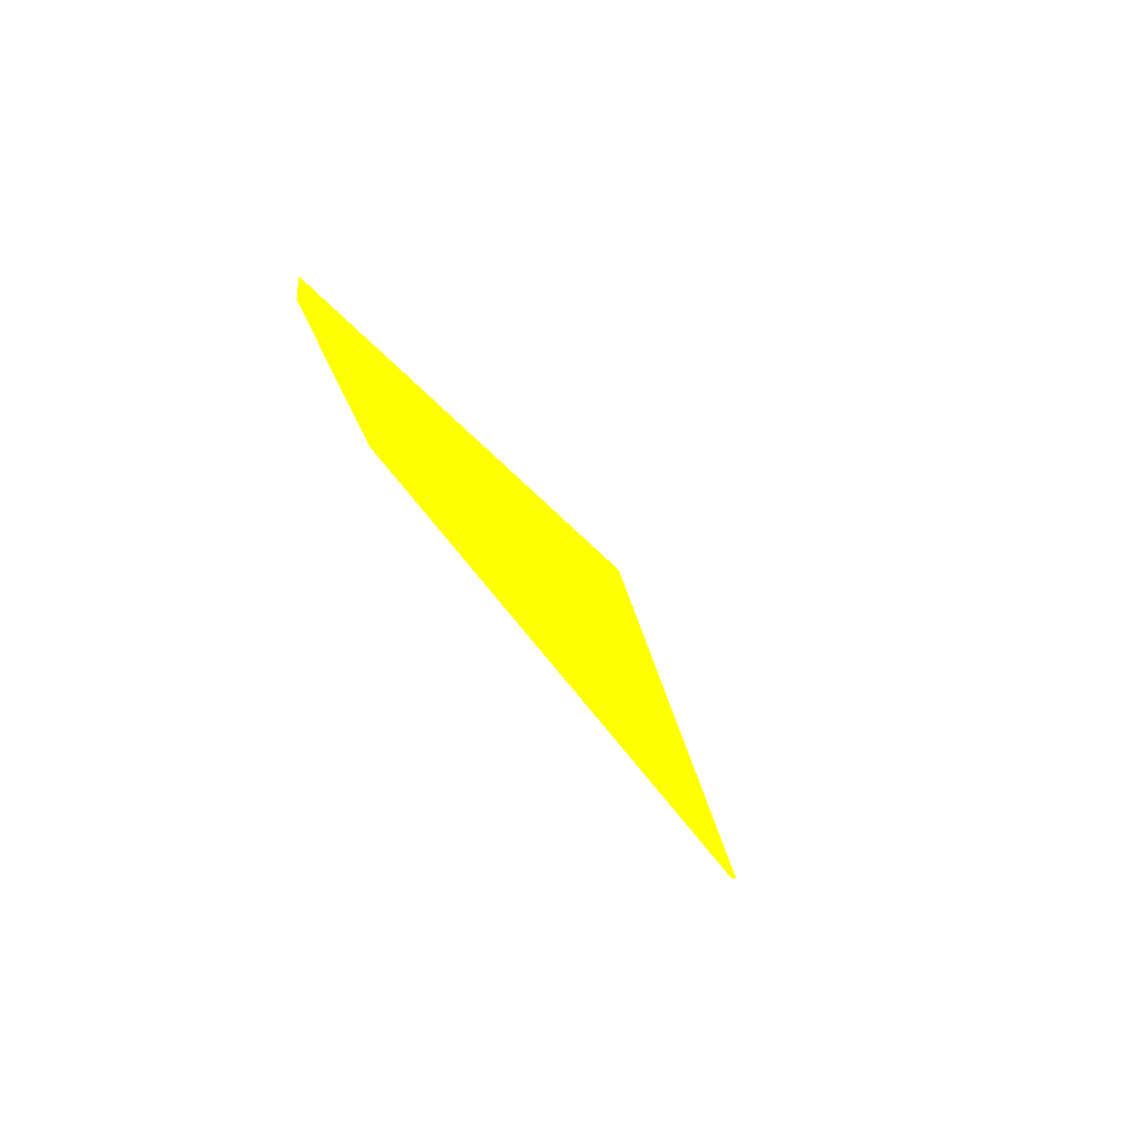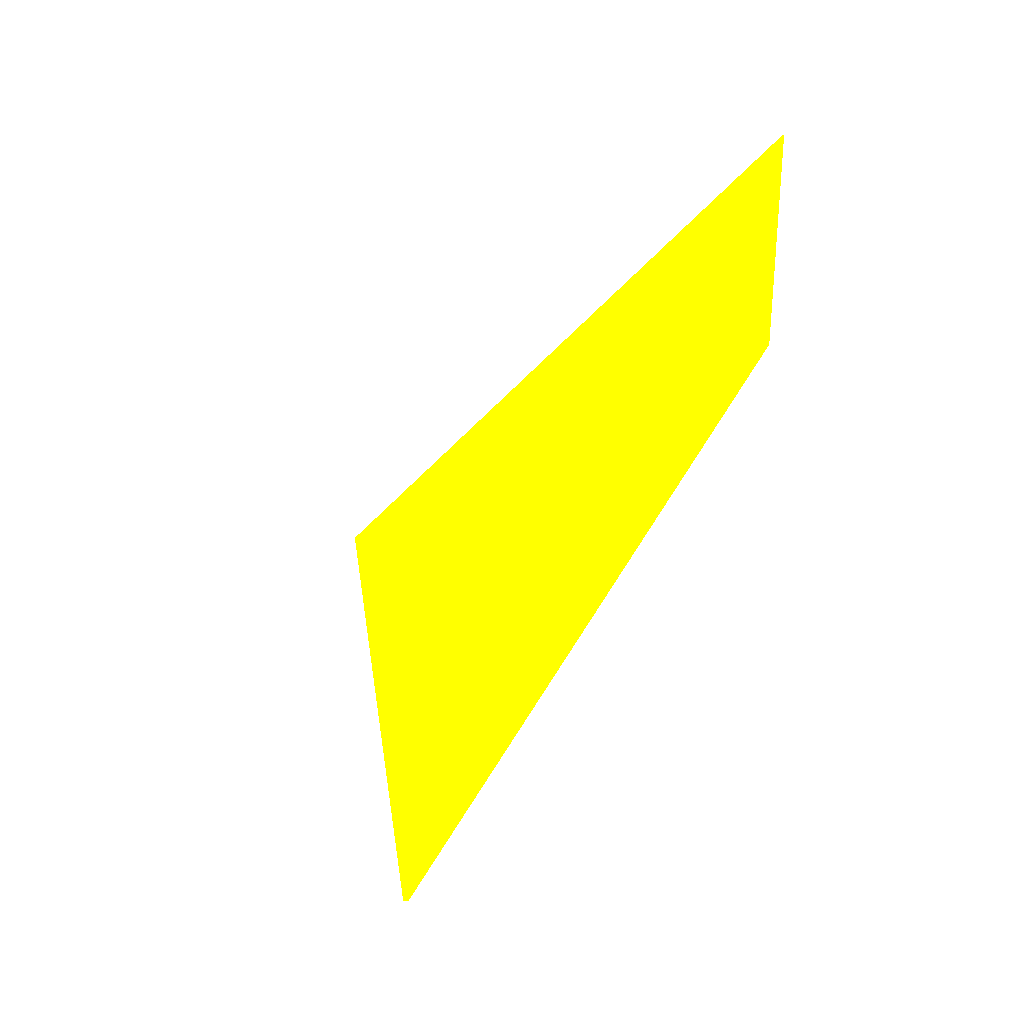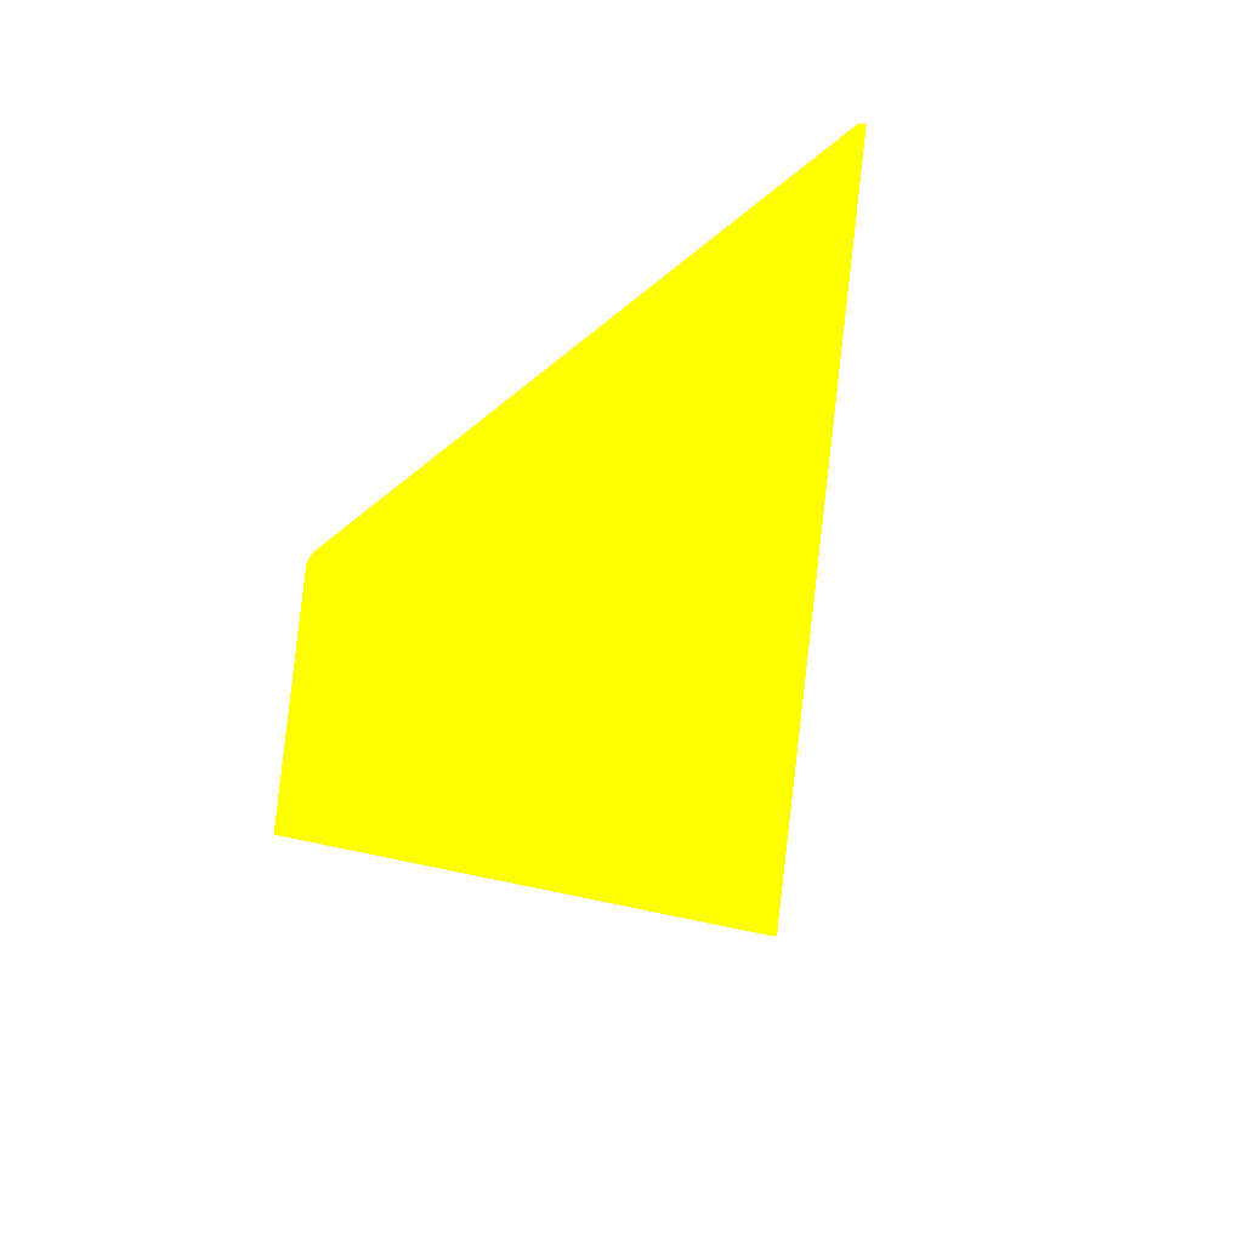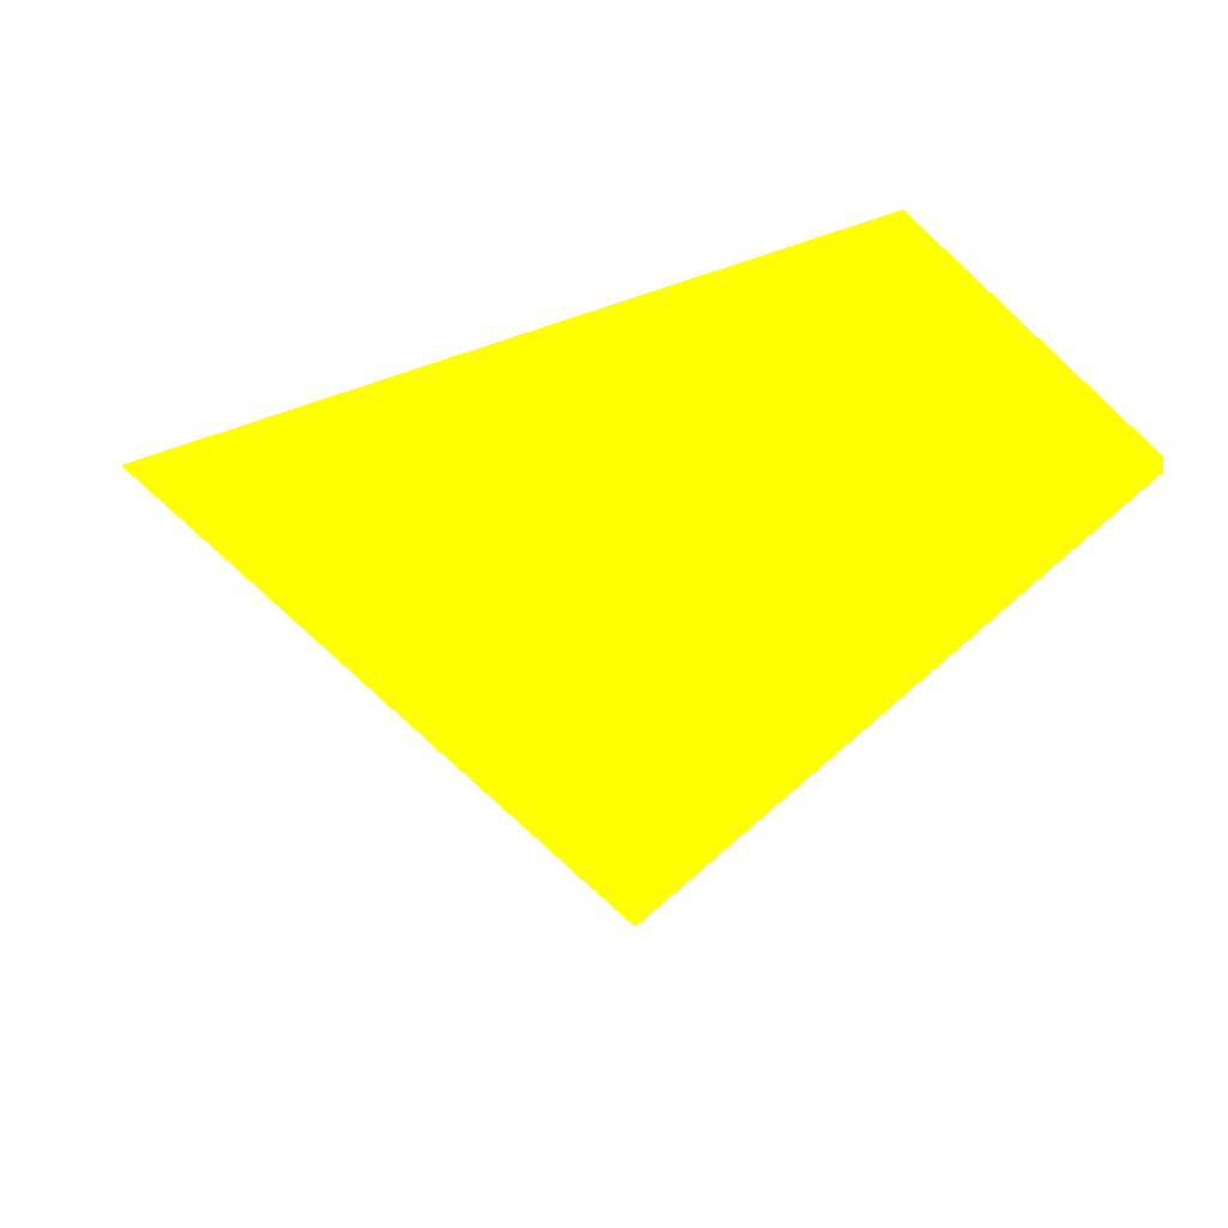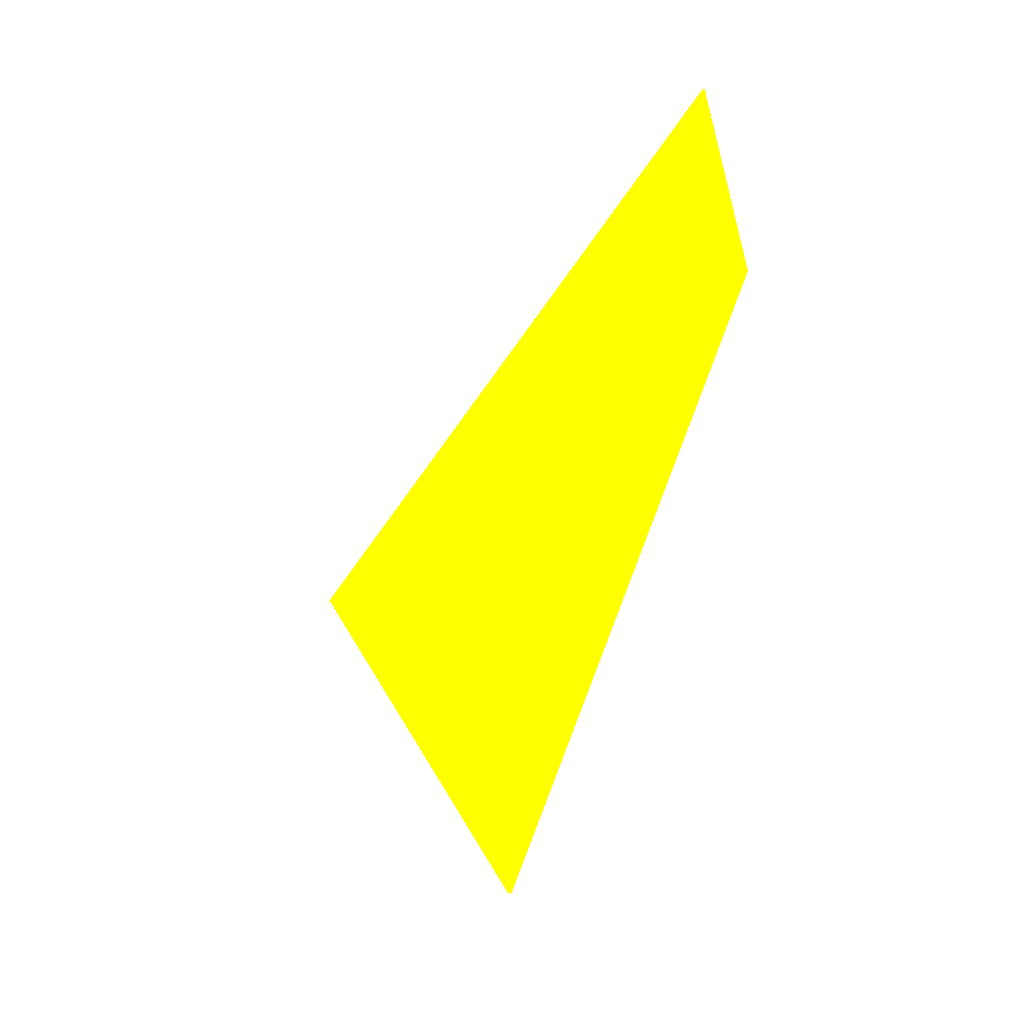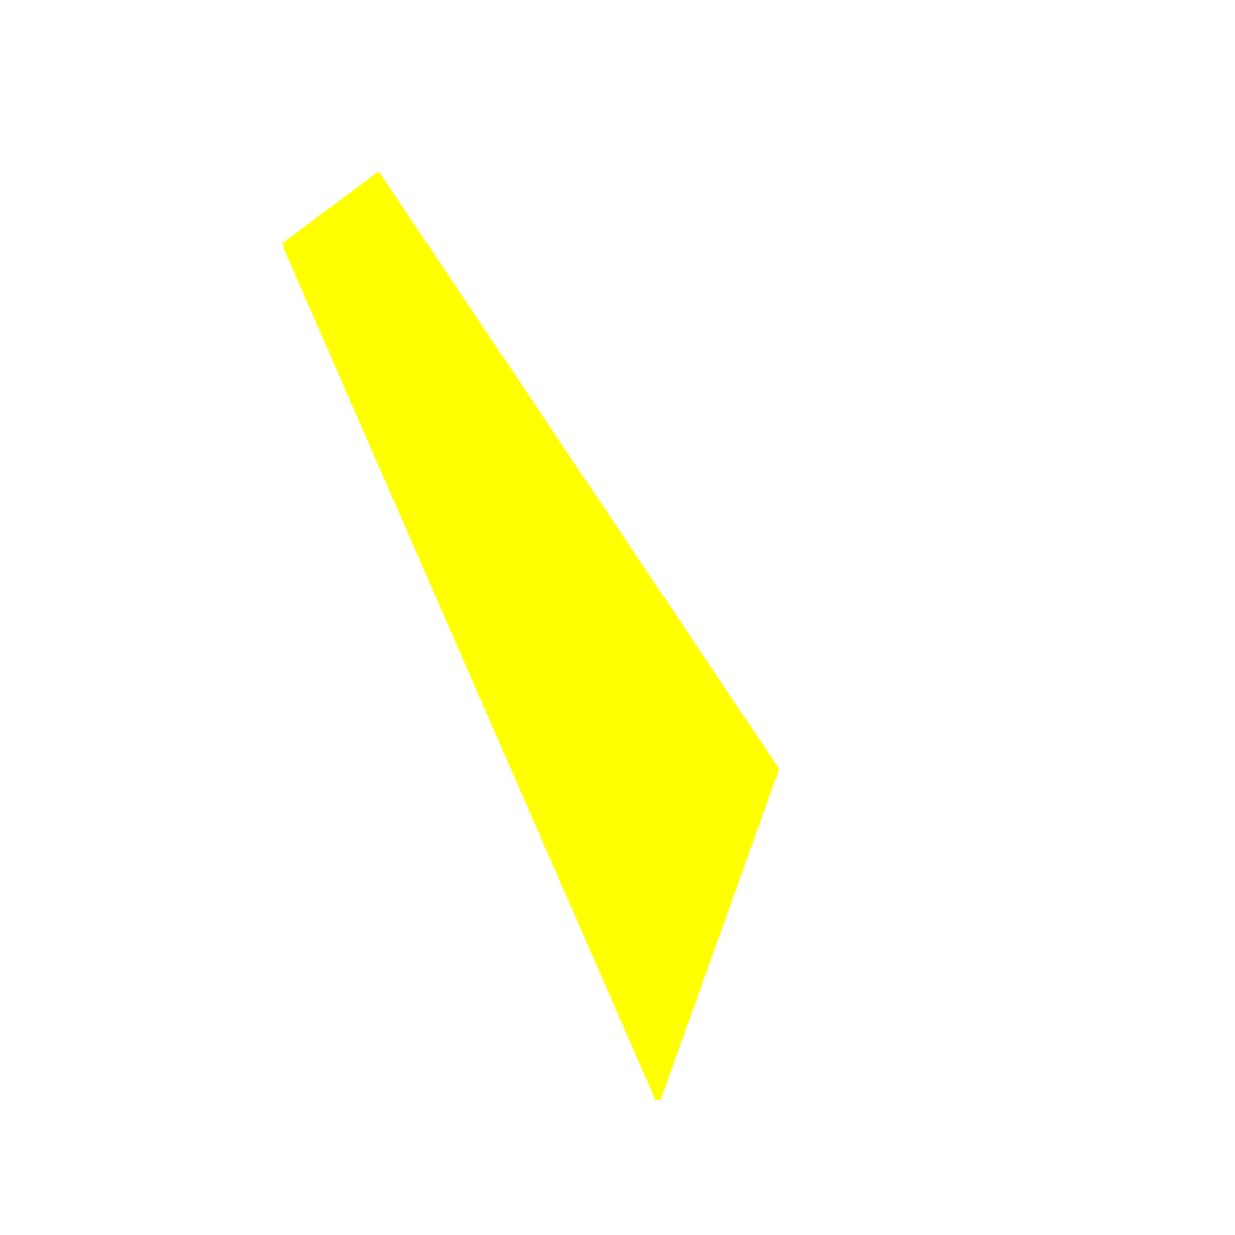
<metadata>
{"format":"obj","ext":"obj","renderer":"f3d","projection":"perspective","resolution":1024,"background":"white","views":[{"elev":-7.7,"azim":63.1,"up":"+Y"},{"elev":-63.6,"azim":-127.4,"up":"+Y"},{"elev":-70.6,"azim":43.8,"up":"+Y"},{"elev":65.2,"azim":177.0,"up":"+Y"},{"elev":-59.1,"azim":-113.3,"up":"+Y"},{"elev":44.6,"azim":63.2,"up":"+Y"}]}
</metadata>
<code>
o geometry_0
v 6.125e+05 5.855e+06 660.5 1 1 0
v 6.125e+05 5.855e+06 660.6 1 1 0
v 6.125e+05 5.855e+06 656.1 1 1 0
v 6.125e+05 5.855e+06 656.1 1 1 0
v 6.125e+05 5.855e+06 664 1 1 0
v 6.125e+05 5.855e+06 664 1 1 0
v 6.125e+05 5.855e+06 664 1 1 0
v 6.125e+05 5.855e+06 664 1 1 0
f 2 1 6
f 2 6 5
f 6 7 5
f 1 4 3
f 3 4 7
f 4 5 7
f 1 3 8
f 2 5 4
f 6 8 7
f 3 7 8
f 1 8 6
f 2 4 1

</code>
